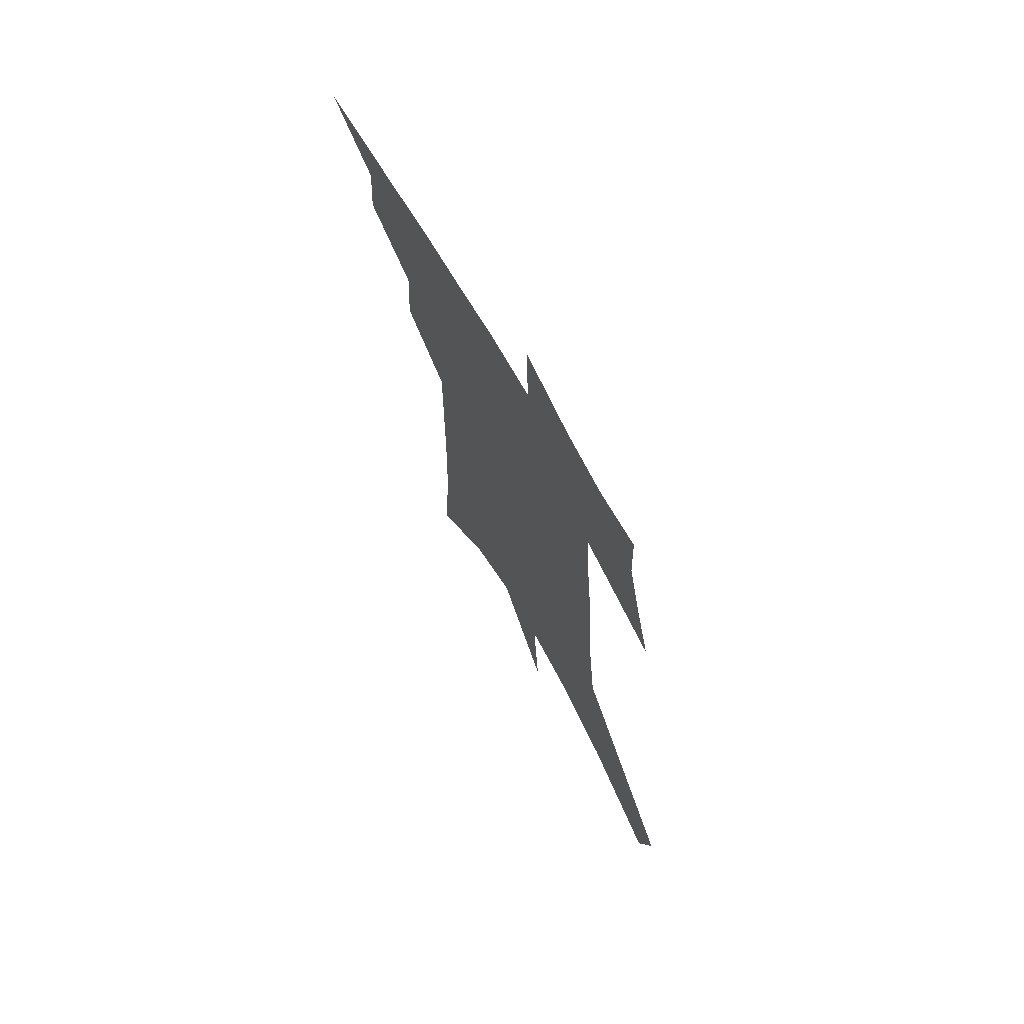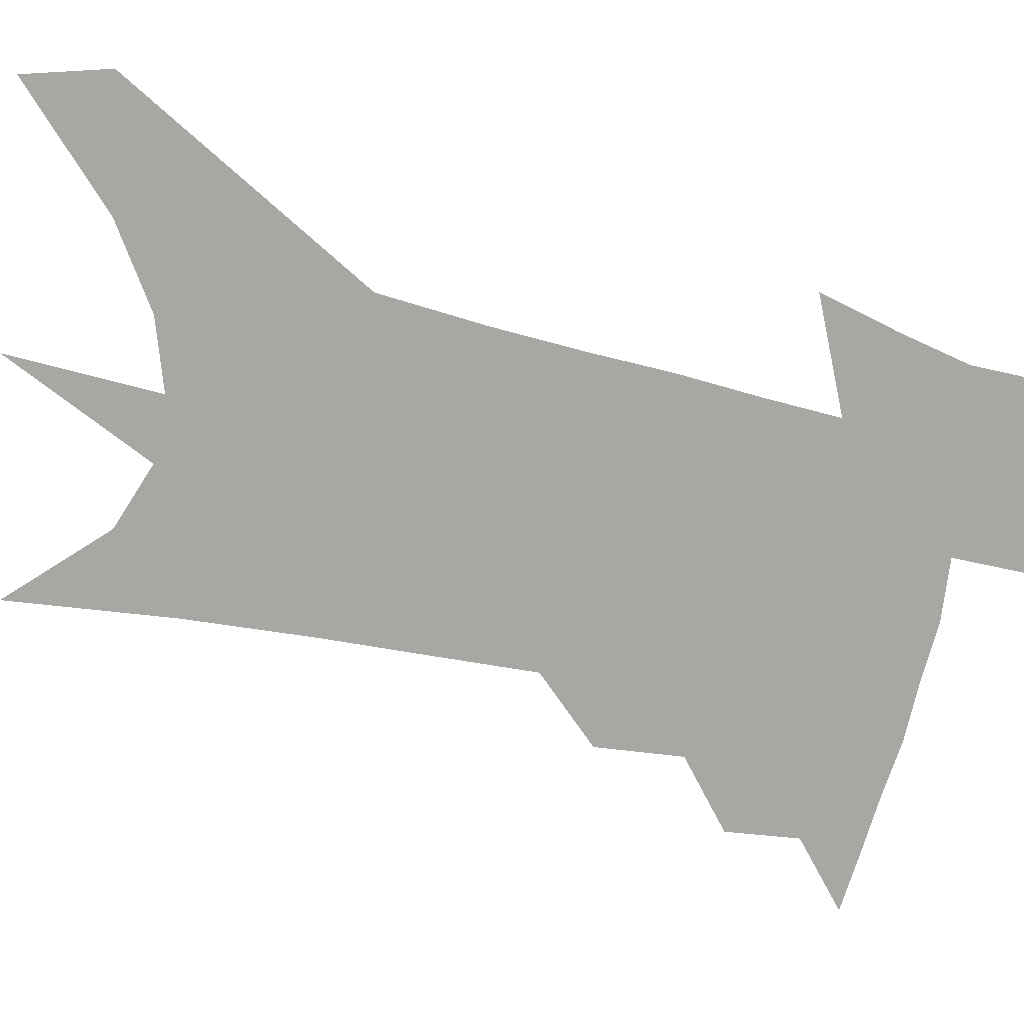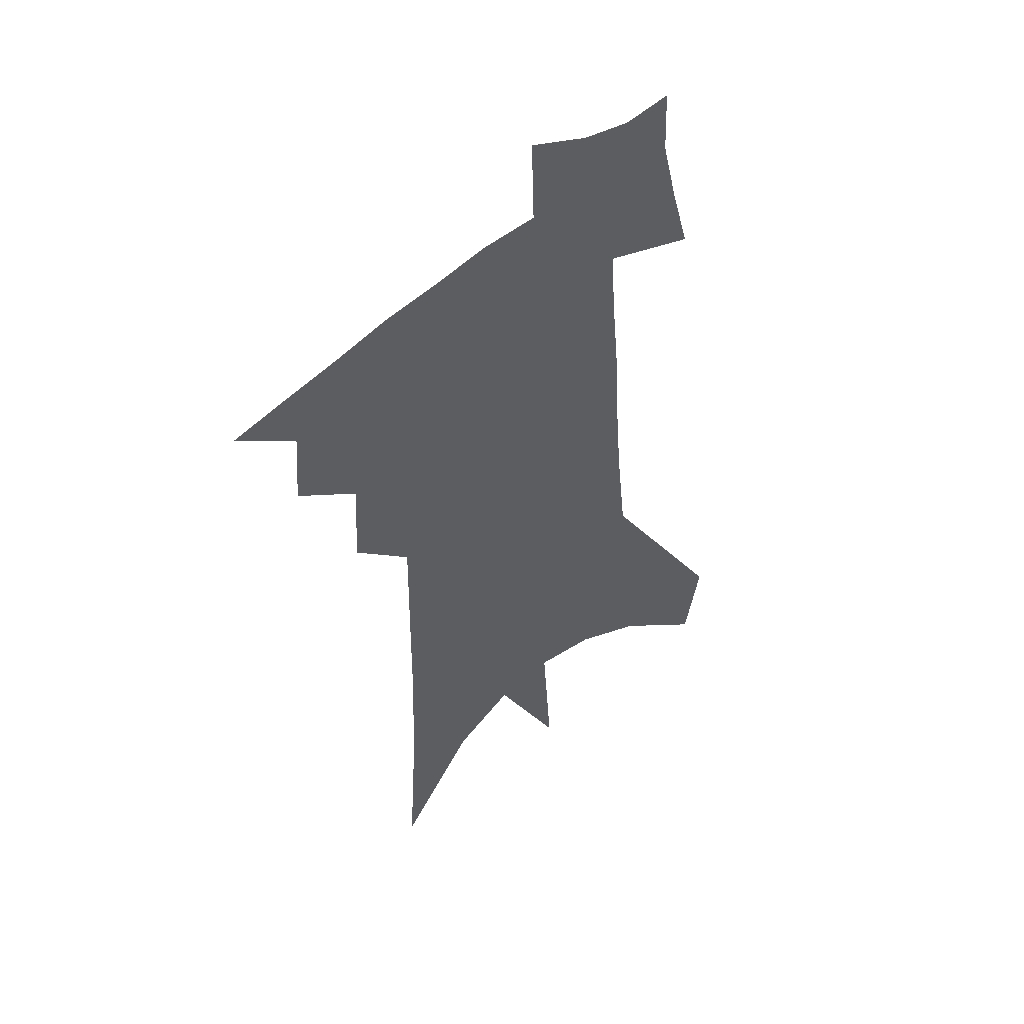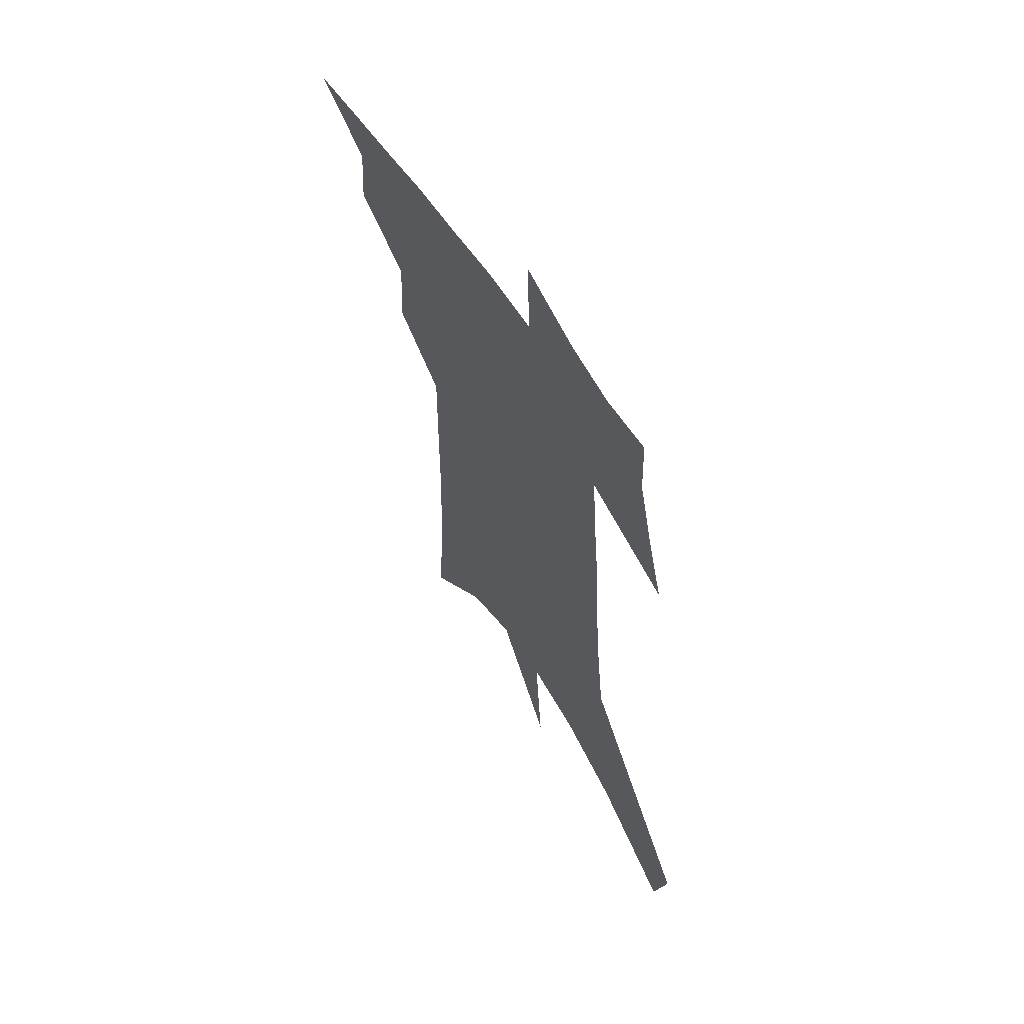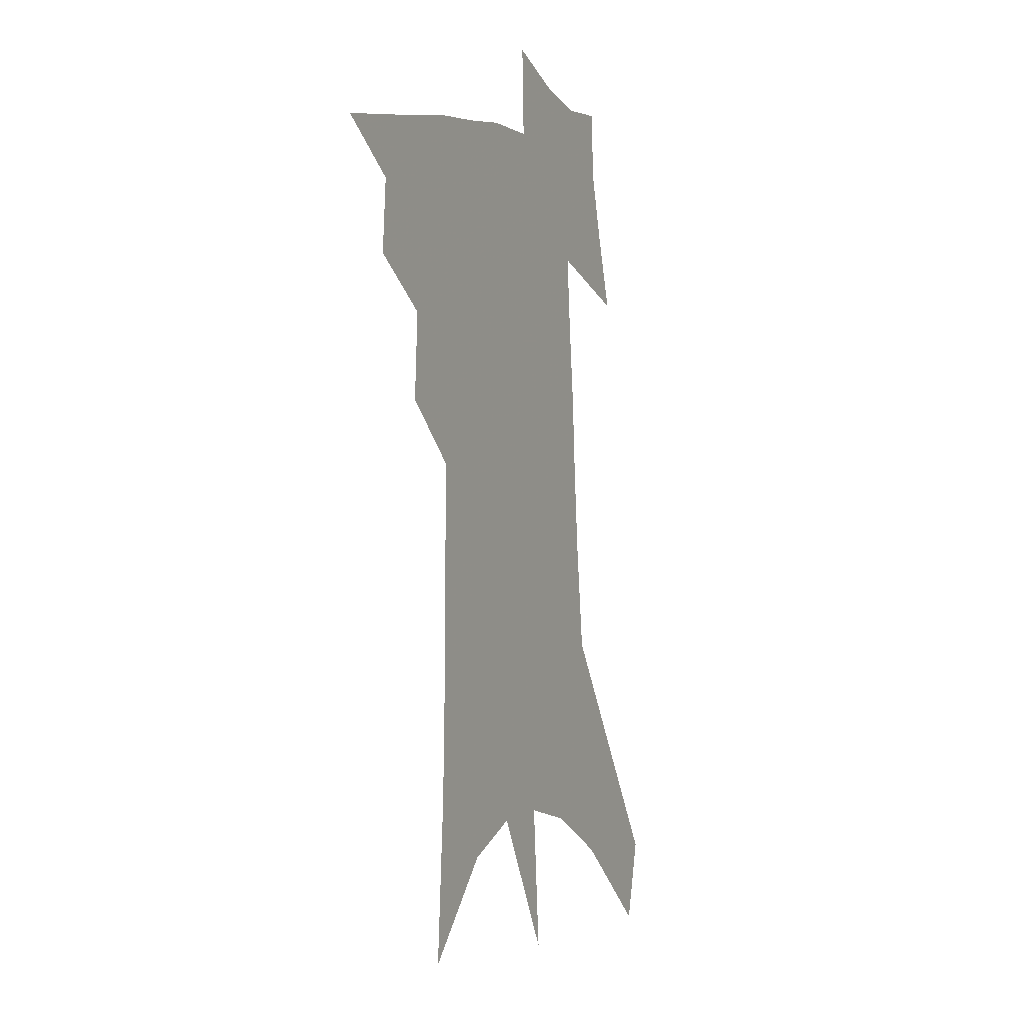
<metadata>
{"format":"obj","ext":"obj","renderer":"f3d","projection":"perspective","resolution":1024,"background":"white","views":[{"elev":71.8,"azim":59.8,"up":"+Y"},{"elev":-74.5,"azim":79.9,"up":"+Z"},{"elev":50.4,"azim":-44.0,"up":"+Y"},{"elev":62.6,"azim":56.8,"up":"+Y"},{"elev":1.6,"azim":-63.4,"up":"+Y"}]}
</metadata>
<code>
v 490.3 432.7 0
v 512.3 387.5 0
v 514.3 413.7 0
v 511.8 435.5 0
v 535 337.2 0
v 536.9 368.4 0
v 537.4 393.9 0
v 536.6 416.5 0
v 534 438 0
v 551.8 130.4 0
v 555.9 190.8 0
v 557.3 237.9 0
v 557.7 277.9 0
v 558.2 314.1 0
v 559.5 347.2 0
v 559.9 374.1 0
v 559.6 397.4 0
v 558.2 418.9 0
v 555.4 441.2 0
v 583.2 164.6 0
v 582.6 211.3 0
v 582 253.2 0
v 581.6 290.6 0
v 581 322.3 0
v 581.1 351.5 0
v 580.9 376.4 0
v 581 400 0
v 579.5 420.8 0
v 577.9 442.2 0
v 607.9 174.9 0
v 605.9 217.1 0
v 604.2 253.4 0
v 603 295.2 0
v 602 324 0
v 601.8 354 0
v 601.5 378.4 0
v 601.5 401.3 0
v 601.3 421.9 0
v 599.3 444.2 0
v 636.2 120.1 0
v 632 175.3 0
v 628.8 220.2 0
v 626.3 258.8 0
v 624.3 295.2 0
v 622.8 327.3 0
v 622.2 353.6 0
v 621.4 380.2 0
v 621.6 401.5 0
v 621.9 422.3 0
v 622.6 443 0
v 621.5 475.6 0
v 657.7 168.1 0
v 653.1 214.4 0
v 649.1 255.1 0
v 647.1 288.9 0
v 645.4 320.1 0
v 644.2 348.4 0
v 642.1 377 0
v 641.5 400.7 0
v 641.7 421.6 0
v 643.3 441.5 0
v 646.9 463.7 0
v 687.3 150.4 0
v 682.3 196.5 0
v 677.7 237.8 0
v 673.2 276.4 0
v 670.3 309.8 0
v 668.5 339.6 0
v 665.4 369.8 0
v 663.2 396.8 0
v 661.2 419.7 0
v 662.2 439.3 0
v 667.3 458.3 0
v 727.2 114.4 0
v 734.5 144.9 0
v 703.2 380.5 0
v 694.9 408.6 0
v 688.1 434.5 0
v 687.1 458.9 0
f 3 4 1
f 6 7 2
f 2 7 3
f 7 8 3
f 3 8 4
f 8 9 4
f 14 15 5
f 5 15 6
f 15 16 6
f 6 16 7
f 16 17 7
f 7 17 8
f 17 18 8
f 8 18 9
f 18 19 9
f 10 20 11
f 20 21 11
f 11 21 12
f 21 22 12
f 12 22 13
f 22 23 13
f 13 23 14
f 23 24 14
f 14 24 15
f 24 25 15
f 15 25 16
f 25 26 16
f 16 26 17
f 26 27 17
f 17 27 18
f 27 28 18
f 18 28 19
f 28 29 19
f 20 30 21
f 30 31 21
f 21 31 22
f 31 32 22
f 22 32 23
f 32 33 23
f 23 33 24
f 33 34 24
f 24 34 25
f 34 35 25
f 25 35 26
f 35 36 26
f 26 36 27
f 36 37 27
f 27 37 28
f 37 38 28
f 28 38 29
f 38 39 29
f 40 41 30
f 30 41 31
f 41 42 31
f 31 42 32
f 42 43 32
f 32 43 33
f 43 44 33
f 33 44 34
f 44 45 34
f 34 45 35
f 45 46 35
f 35 46 36
f 46 47 36
f 36 47 37
f 47 48 37
f 37 48 38
f 48 49 38
f 38 49 39
f 49 50 39
f 41 52 42
f 52 53 42
f 42 53 43
f 53 54 43
f 43 54 44
f 54 55 44
f 44 55 45
f 55 56 45
f 45 56 46
f 56 57 46
f 46 57 47
f 57 58 47
f 47 58 48
f 58 59 48
f 48 59 49
f 59 60 49
f 49 60 50
f 60 61 50
f 50 61 51
f 61 62 51
f 52 63 53
f 63 64 53
f 53 64 54
f 64 65 54
f 54 65 55
f 65 66 55
f 55 66 56
f 66 67 56
f 56 67 57
f 67 68 57
f 57 68 58
f 68 69 58
f 58 69 59
f 69 70 59
f 59 70 60
f 70 71 60
f 60 71 61
f 71 72 61
f 61 72 62
f 72 73 62
f 63 74 64
f 74 75 64
f 64 75 65
f 70 76 71
f 76 77 71
f 71 77 72
f 77 78 72
f 72 78 73
f 78 79 73

</code>
